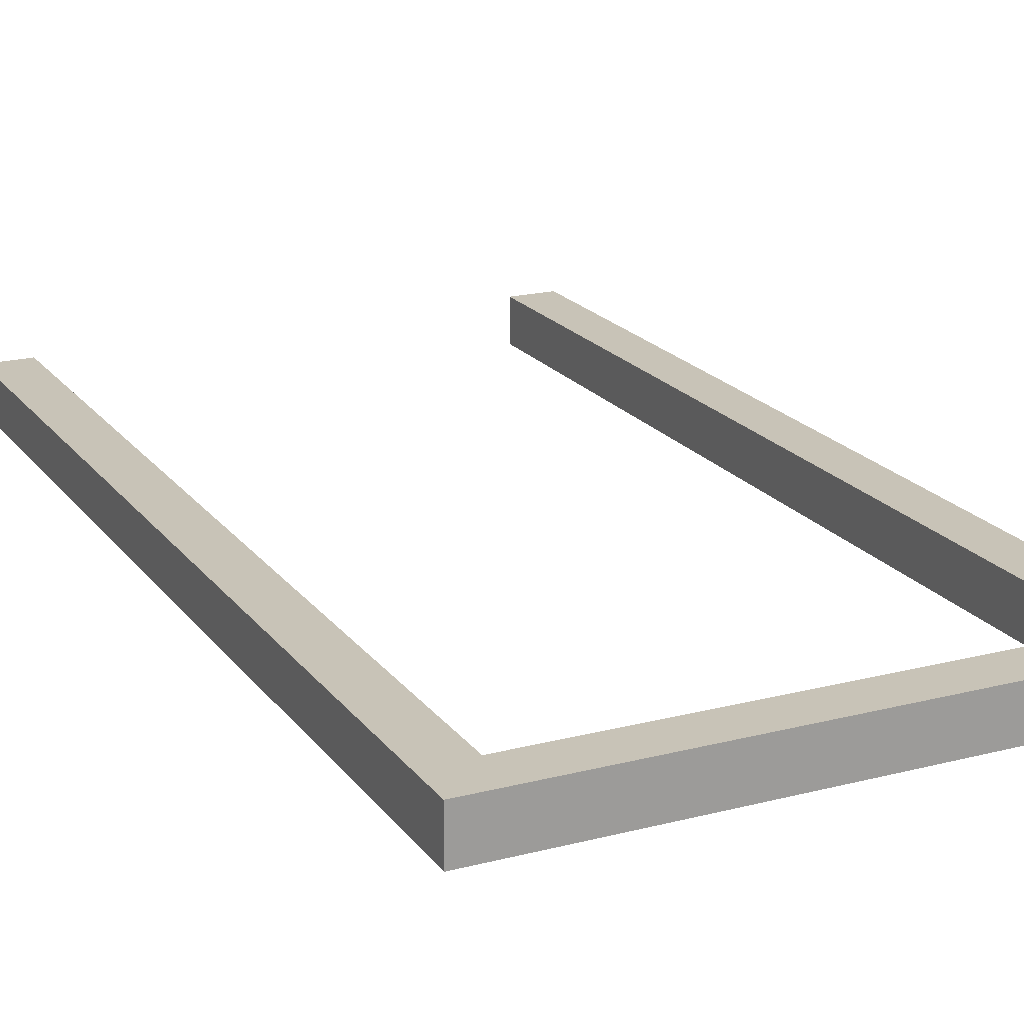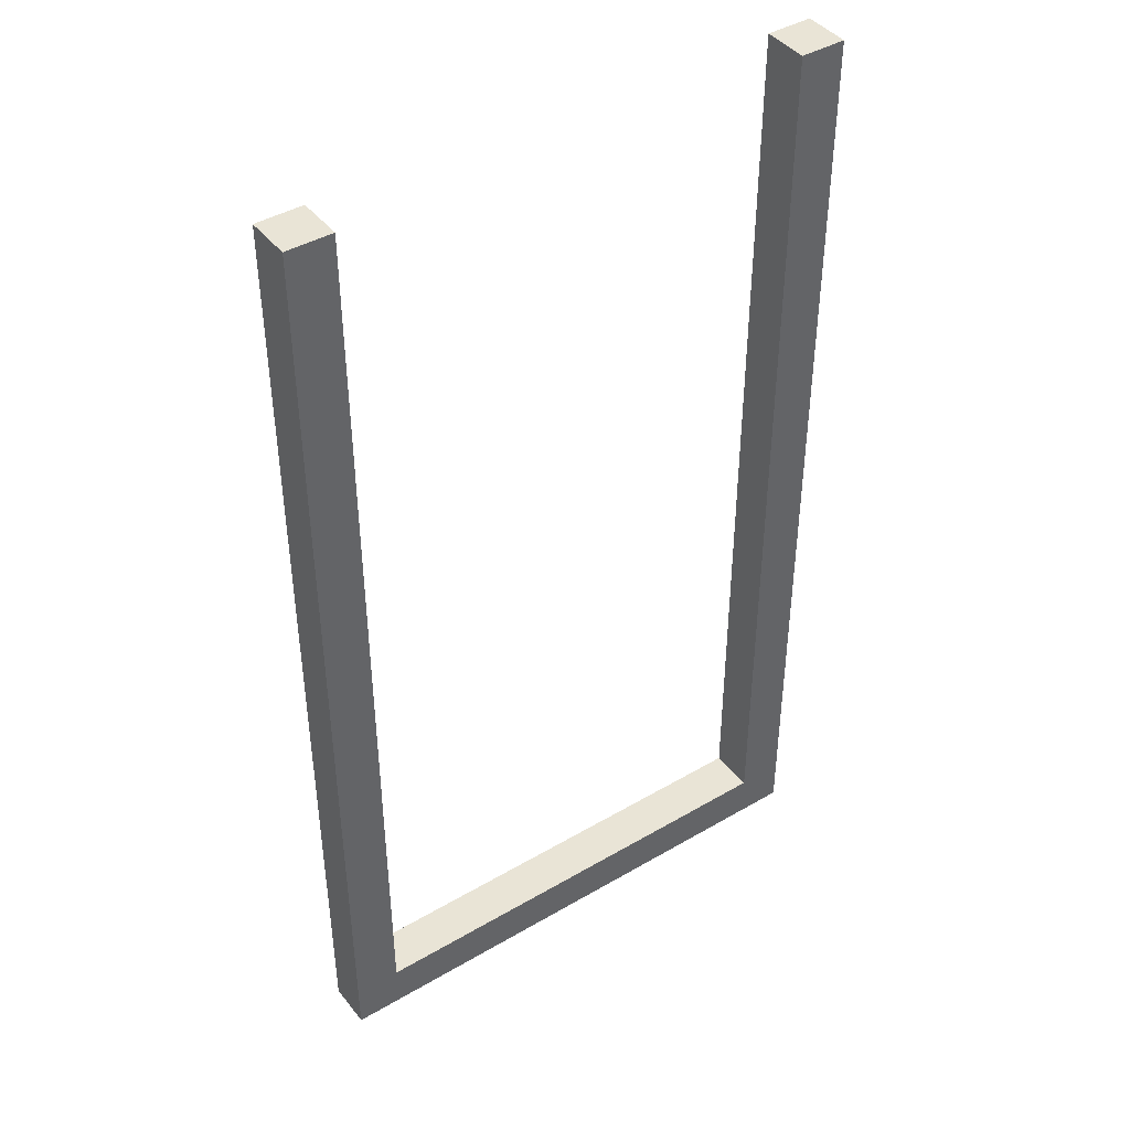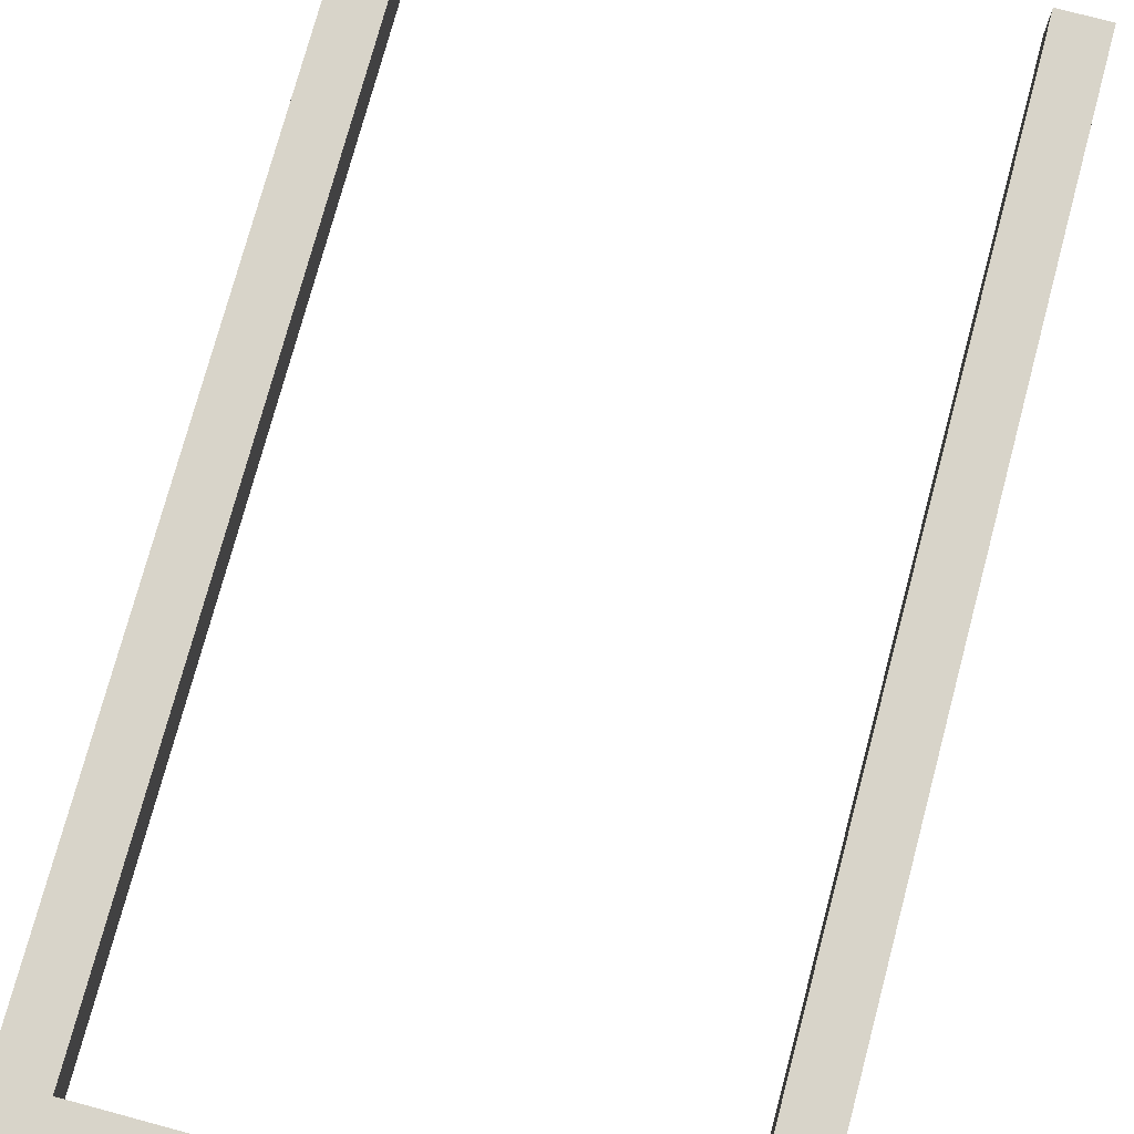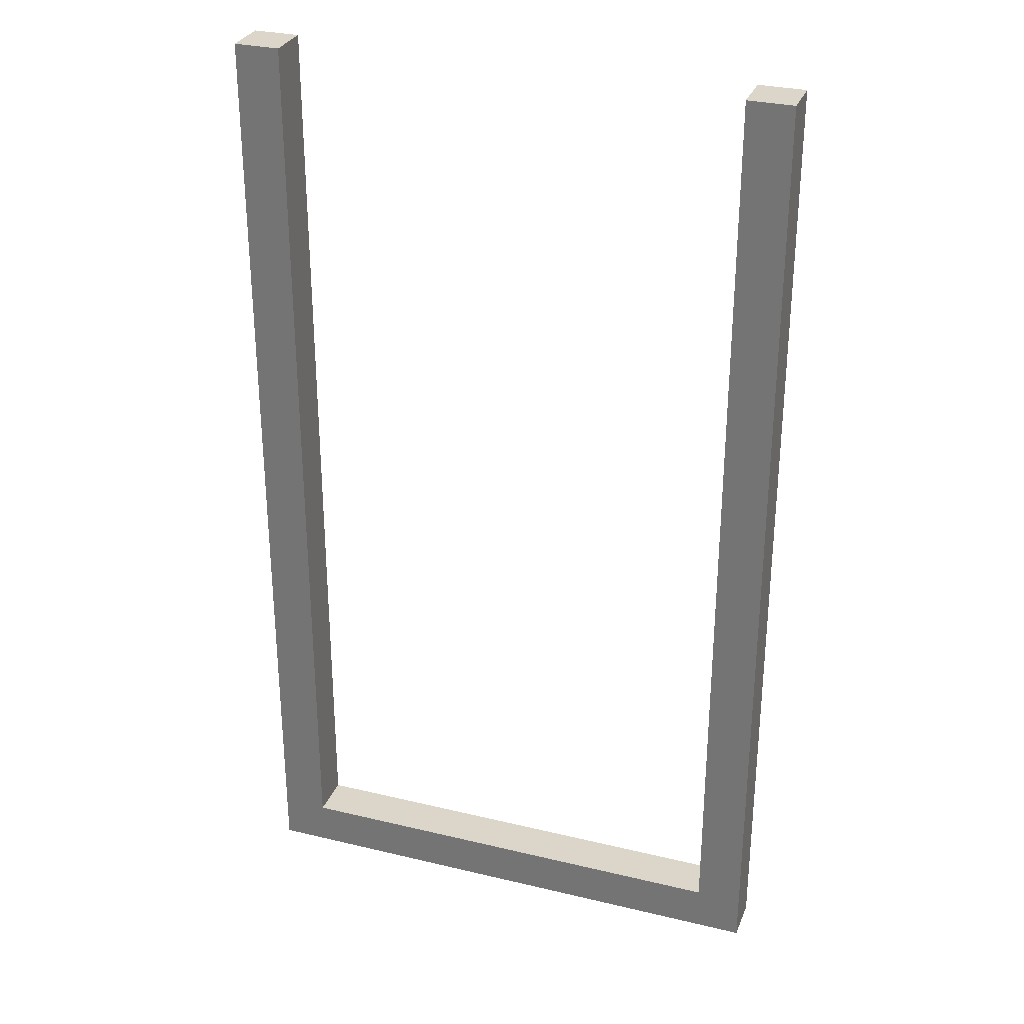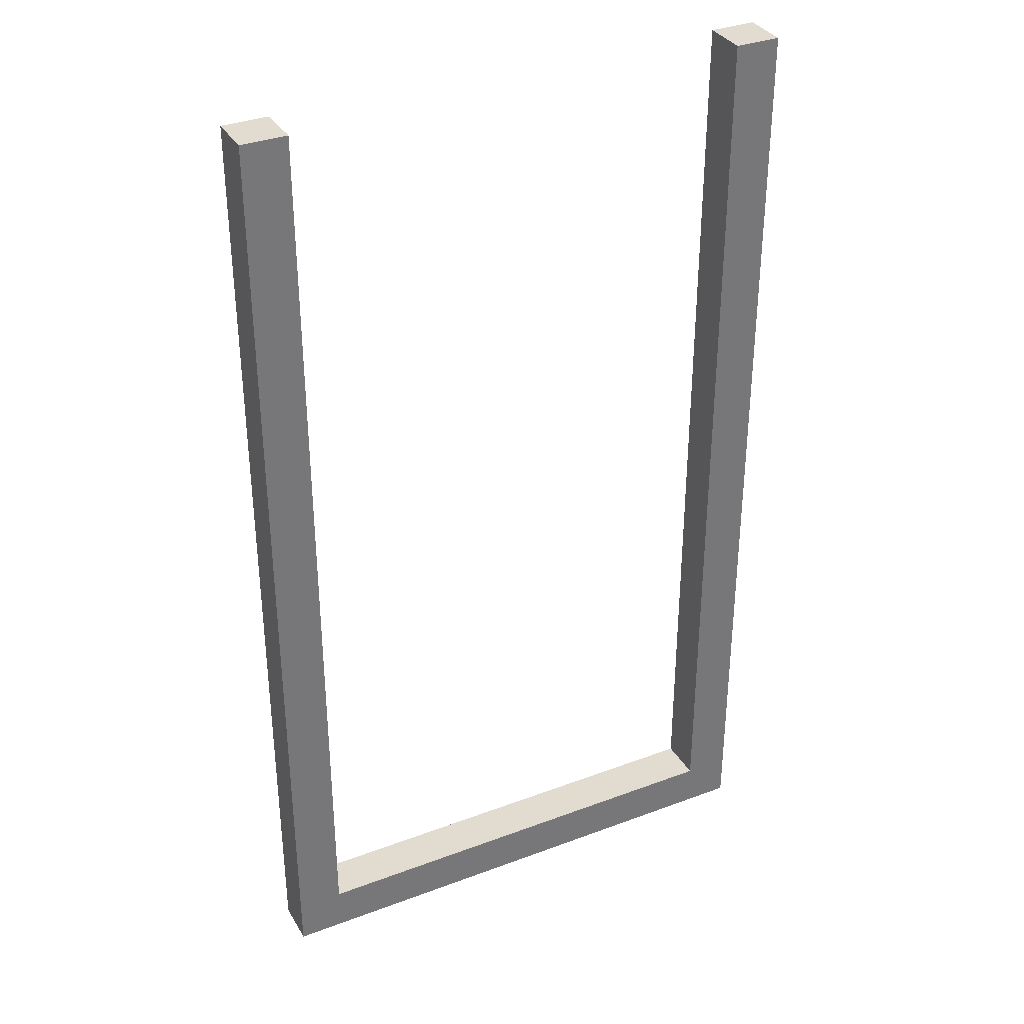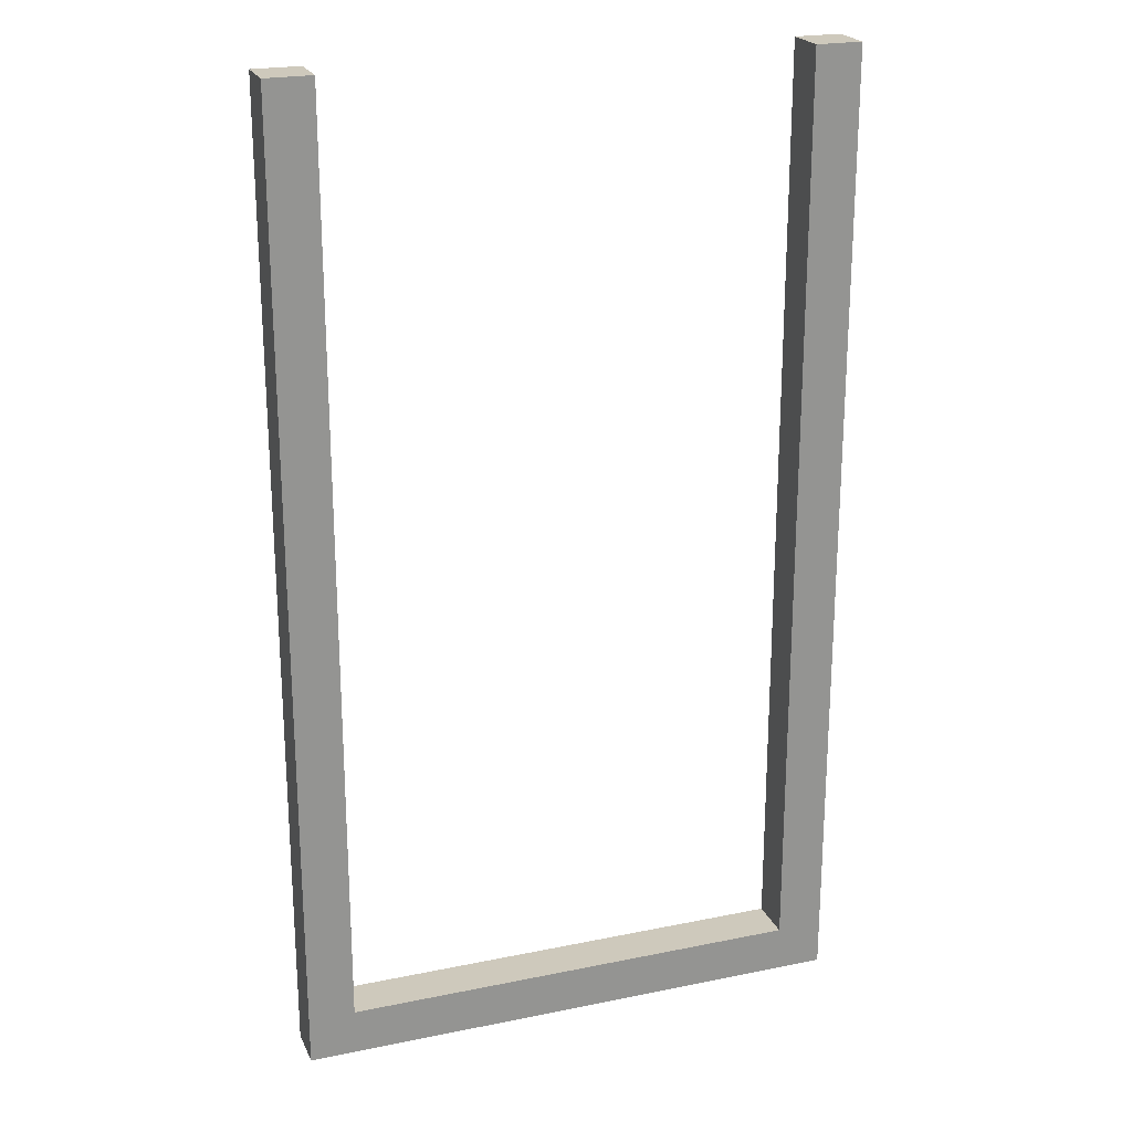
<metadata>
{"format":"obj","ext":"obj","renderer":"f3d","projection":"perspective","resolution":1024,"background":"white","views":[{"elev":19.7,"azim":-25.7,"up":"+Z"},{"elev":42.6,"azim":-35.0,"up":"+Y"},{"elev":75.4,"azim":15.0,"up":"+Z"},{"elev":30.1,"azim":-160.7,"up":"+Y"},{"elev":34.4,"azim":-26.8,"up":"+Y"},{"elev":22.4,"azim":-19.5,"up":"+Y"}]}
</metadata>
<code>
o Cube
v -1.2 -2 -0.1
v -1.2 -2.2 -0.1
v -1.2 -2 0.1
v -1.2 -2.2 0.1
v -0.8 -2 -0.1
v -0.8 -2.2 -0.1
v -0.8 -2.2 0.1
v -1 -2 -0.1
v -1 -2.2 -0.1
v -1 -2 0.1
v -1 -2.2 0.1
v -0.6 -2 0.1
v -0.6 -2.2 0.1
v -0.8 -2 0.1
v -0.4 -2 -0.1
v -0.6 -2 -0.1
v -0.6 -2.2 -0.1
v -0.2 -2 -0.1
v -0.4 -2.2 -0.1
v -0.4 -2 0.1
v -0.4 -2.2 0.1
v 0 -2 -0.1
v 0 -2.2 -0.1
v 0 -2 0.1
v 0 -2.2 0.1
v -0.2 -2.2 -0.1
v -0.2 -2 0.1
v -0.2 -2.2 0.1
v 0.2 -2 -0.1
v 0.2 -2.2 -0.1
v 0.2 -2 0.1
v 0.4 -2.2 -0.1
v 0.4 -2 0.1
v 0.4 -2.2 0.1
v 0.2 -2.2 0.1
v 0.6 -2.2 -0.1
v 0.6 -2 0.1
v 0.4 -2 -0.1
v 0.8 -2 -0.1
v 0.8 -2.2 -0.1
v 0.6 -2 -0.1
v 0.6 -2.2 0.1
v 1 -2 0.1
v 0.8 -2 0.1
v 0.8 -2.2 0.1
v -1 -1.8 -0.1
v -1.2 -1.8 -0.1
v -1.2 -1.8 0.1
v -1 -1.6 0.1
v -1 -1.8 0.1
v -1.2 -1.6 -0.1
v -1.2 -1.6 0.1
v -1 -1.4 -0.1
v -1 -1.6 -0.1
v -1.2 -1.4 -0.1
v -1.2 -1.4 0.1
v -1 -1.2 -0.1
v -1 -1.2 0.1
v -1 -1.4 0.1
v -1.2 -1.2 0.1
v -1.2 -1.2 -0.1
v -1.2 -1 0.1
v -1 -1 -0.1
v -1 -1 0.1
v -1.2 -0.8 -0.1
v -1.2 -1 -0.1
v -1 -0.6 -0.1
v -1 -0.8 -0.1
v -1 -0.6 0.1
v -1 -0.8 0.1
v -1.2 -0.6 0.1
v -1.2 -0.8 0.1
v -1.2 -0.6 -0.1
v -1.2 -0.4 0.1
v -1 -0.4 -0.1
v -1 -0.2 0.1
v -1 -0.4 0.1
v -1.2 -0.4 -0.1
v -1.2 -0.2 0.1
v -1 0 -0.1
v -1 -0.2 -0.1
v -1 0 0.1
v -1.2 -0.2 -0.1
v -1.2 0 0.1
v -1.2 0.2 -0.1
v -1.2 0 -0.1
v -1.2 0.2 0.1
v -1 0.4 -0.1
v -1 0.2 -0.1
v -1 0.4 0.1
v -1 0.2 0.1
v -1 0.6 -0.1
v -1.2 0.4 -0.1
v -1.2 0.6 0.1
v -1.2 0.4 0.1
v -1 0.6 0.1
v -1.2 0.8 -0.1
v -1.2 0.6 -0.1
v -1 0.8 -0.1
v -1 1 0.1
v -1 0.8 0.1
v -1.2 1 -0.1
v -1.2 0.8 0.1
v -1 1.2 -0.1
v -1 1 -0.1
v -1.2 1.2 -0.1
v -1.2 1 0.1
v -1 1.4 0.1
v -1 1.2 0.1
v -1.2 1.4 0.1
v -1.2 1.2 0.1
v -1 1.6 -0.1
v -1 1.4 -0.1
v -1.2 1.6 -0.1
v -1.2 1.4 -0.1
v -1 1.8 -0.1
v -1 1.6 0.1
v -1.2 1.8 0.1
v -1.2 1.6 0.1
v -1 2 -0.1
v -1 2 0.1
v -1 1.8 0.1
v -1.2 2 -0.1
v -1.2 1.8 -0.1
v -1.2 2 0.1
v 1.2 -2 -0.1
v 1 -1.8 -0.1
v 1 -1.8 0.1
v 1.2 -1.8 -0.1
v 1.2 -1.6 0.1
v 1.2 -1.8 0.1
v 1 -1.6 -0.1
v 1 -1.6 0.1
v 1.2 -1.4 -0.1
v 1.2 -1.6 -0.1
v 1.2 -1.4 0.1
v 1 -1.2 -0.1
v 1 -1.4 -0.1
v 1 -1.4 0.1
v 1.2 -1.2 -0.1
v 1.2 -1.2 0.1
v 1 -1 -0.1
v 1 -1 0.1
v 1 -1.2 0.1
v 1.2 -1 -0.1
v 1.2 -0.8 0.1
v 1.2 -1 0.1
v 1.2 -0.8 -0.1
v 1.2 -0.6 0.1
v 1 -0.6 -0.1
v 1 -0.8 -0.1
v 1 -0.6 0.1
v 1 -0.8 0.1
v 1.2 -0.4 -0.1
v 1.2 -0.6 -0.1
v 1.2 -0.4 0.1
v 1 -0.4 -0.1
v 1 -0.4 0.1
v 1.2 -0.2 0.1
v 1.2 -0.2 -0.1
v 1.2 0 0.1
v 1 -0.2 -0.1
v 1 -0.2 0.1
v 1.2 0 -0.1
v 1 0.2 -0.1
v 1 0 -0.1
v 1 0.2 0.1
v 1 0 0.1
v 1.2 0.2 -0.1
v 1.2 0.2 0.1
v 1 0.4 0.1
v 1.2 0.4 -0.1
v 1.2 0.4 0.1
v 1 0.6 -0.1
v 1 0.4 -0.1
v 1.2 0.6 -0.1
v 1.2 0.6 0.1
v 1 0.8 -0.1
v 1 0.6 0.1
v 1.2 1 -0.1
v 1.2 0.8 -0.1
v 1.2 0.8 0.1
v 1 1 0.1
v 1 0.8 0.1
v 1.2 1.2 -0.1
v 1.2 1 0.1
v 1 1 -0.1
v 1 1.2 0.1
v 1.2 1.4 -0.1
v 1.2 1.4 0.1
v 1.2 1.2 0.1
v 1 1.4 -0.1
v 1 1.2 -0.1
v 1.2 1.6 -0.1
v 1.2 1.6 0.1
v 1 1.6 -0.1
v 1 1.6 0.1
v 1 1.4 0.1
v 1.2 1.8 -0.1
v 1.2 1.8 0.1
v 1 1.8 0.1
v 1.2 2 -0.1
v 1.2 2 0.1
v 1 2 -0.1
v 1 1.8 -0.1
v 1 2 0.1
v 1 -2.2 0.1
v 1 -2.2 -0.1
v 1 -2 -0.1
v 1.2 -2.2 0.1
v 1.2 -2 0.1
v 1.2 -2.2 -0.1
f 10 4 11
f 3 2 4
f 9 4 2
f 1 9 2
f 8 14 5
f 14 11 7
f 6 11 9
f 8 6 9
f 5 12 16
f 12 7 13
f 17 7 6
f 5 17 6
f 16 20 15
f 20 13 21
f 19 13 17
f 16 19 17
f 15 27 18
f 27 21 28
f 26 21 19
f 15 26 19
f 18 24 22
f 24 28 25
f 23 28 26
f 18 23 26
f 22 31 29
f 31 25 35
f 30 25 23
f 22 30 23
f 29 33 38
f 33 35 34
f 32 35 30
f 29 32 30
f 38 37 41
f 37 34 42
f 36 34 32
f 38 36 32
f 41 44 39
f 44 42 45
f 40 42 36
f 41 40 36
f 209 44 43
f 207 44 45
f 208 45 40
f 40 209 208
f 10 48 3
f 48 1 3
f 46 10 8
f 47 8 1
f 49 48 50
f 52 47 48
f 54 50 46
f 51 46 47
f 59 52 49
f 56 51 52
f 53 49 54
f 55 54 51
f 58 56 59
f 60 55 56
f 57 59 53
f 61 53 55
f 64 60 58
f 62 61 60
f 63 58 57
f 66 57 61
f 70 62 64
f 72 66 62
f 68 64 63
f 65 63 66
f 69 72 70
f 71 65 72
f 67 70 68
f 73 68 65
f 77 71 69
f 74 73 71
f 75 69 67
f 78 67 73
f 76 74 77
f 79 78 74
f 81 77 75
f 83 75 78
f 82 79 76
f 84 83 79
f 80 76 81
f 86 81 83
f 91 84 82
f 87 86 84
f 89 82 80
f 85 80 86
f 90 87 91
f 95 85 87
f 88 91 89
f 93 89 85
f 96 95 90
f 94 93 95
f 92 90 88
f 98 88 93
f 101 94 96
f 103 98 94
f 99 96 92
f 97 92 98
f 100 103 101
f 107 97 103
f 105 101 99
f 102 99 97
f 109 107 100
f 111 102 107
f 104 100 105
f 106 105 102
f 108 111 109
f 110 106 111
f 113 109 104
f 115 104 106
f 117 110 108
f 119 115 110
f 112 108 113
f 114 113 115
f 122 119 117
f 118 114 119
f 116 117 112
f 124 112 114
f 123 121 120
f 121 118 122
f 125 124 118
f 120 122 116
f 123 116 124
f 131 43 211
f 43 127 209
f 126 131 211
f 127 126 209
f 130 128 131
f 133 127 128
f 135 131 129
f 132 129 127
f 136 133 130
f 139 132 133
f 134 130 135
f 138 135 132
f 141 139 136
f 144 138 139
f 140 136 134
f 137 134 138
f 147 144 141
f 143 137 144
f 145 141 140
f 142 140 137
f 146 143 147
f 153 142 143
f 148 147 145
f 151 145 142
f 149 153 146
f 152 151 153
f 155 146 148
f 150 148 151
f 156 152 149
f 158 150 152
f 154 149 155
f 157 155 150
f 159 158 156
f 163 157 158
f 160 156 154
f 162 154 157
f 161 163 159
f 168 162 163
f 164 159 160
f 166 160 162
f 170 168 161
f 167 166 168
f 169 161 164
f 165 164 166
f 173 167 170
f 171 165 167
f 172 170 169
f 175 169 165
f 177 171 173
f 179 175 171
f 176 173 172
f 174 172 175
f 182 179 177
f 184 174 179
f 181 177 176
f 178 176 174
f 186 184 182
f 183 178 184
f 180 182 181
f 187 181 178
f 191 183 186
f 188 187 183
f 185 186 180
f 193 180 187
f 190 188 191
f 198 193 188
f 189 191 185
f 192 185 193
f 195 198 190
f 197 192 198
f 194 190 189
f 196 189 192
f 200 197 195
f 201 196 197
f 199 195 194
f 205 194 196
f 204 203 202
f 203 201 200
f 206 205 201
f 202 200 199
f 204 199 205
f 209 212 208
f 212 211 210
f 210 43 207
f 212 207 208
f 10 3 4
f 3 1 2
f 9 11 4
f 1 8 9
f 8 10 14
f 14 10 11
f 6 7 11
f 8 5 6
f 5 14 12
f 12 14 7
f 17 13 7
f 5 16 17
f 16 12 20
f 20 12 13
f 19 21 13
f 16 15 19
f 15 20 27
f 27 20 21
f 26 28 21
f 15 18 26
f 18 27 24
f 24 27 28
f 23 25 28
f 18 22 23
f 22 24 31
f 31 24 25
f 30 35 25
f 22 29 30
f 29 31 33
f 33 31 35
f 32 34 35
f 29 38 32
f 38 33 37
f 37 33 34
f 36 42 34
f 38 41 36
f 41 37 44
f 44 37 42
f 40 45 42
f 41 39 40
f 209 39 44
f 207 43 44
f 208 207 45
f 40 39 209
f 10 50 48
f 48 47 1
f 46 50 10
f 47 46 8
f 49 52 48
f 52 51 47
f 54 49 50
f 51 54 46
f 59 56 52
f 56 55 51
f 53 59 49
f 55 53 54
f 58 60 56
f 60 61 55
f 57 58 59
f 61 57 53
f 64 62 60
f 62 66 61
f 63 64 58
f 66 63 57
f 70 72 62
f 72 65 66
f 68 70 64
f 65 68 63
f 69 71 72
f 71 73 65
f 67 69 70
f 73 67 68
f 77 74 71
f 74 78 73
f 75 77 69
f 78 75 67
f 76 79 74
f 79 83 78
f 81 76 77
f 83 81 75
f 82 84 79
f 84 86 83
f 80 82 76
f 86 80 81
f 91 87 84
f 87 85 86
f 89 91 82
f 85 89 80
f 90 95 87
f 95 93 85
f 88 90 91
f 93 88 89
f 96 94 95
f 94 98 93
f 92 96 90
f 98 92 88
f 101 103 94
f 103 97 98
f 99 101 96
f 97 99 92
f 100 107 103
f 107 102 97
f 105 100 101
f 102 105 99
f 109 111 107
f 111 106 102
f 104 109 100
f 106 104 105
f 108 110 111
f 110 115 106
f 113 108 109
f 115 113 104
f 117 119 110
f 119 114 115
f 112 117 108
f 114 112 113
f 122 118 119
f 118 124 114
f 116 122 117
f 124 116 112
f 123 125 121
f 121 125 118
f 125 123 124
f 120 121 122
f 123 120 116
f 131 128 43
f 43 128 127
f 126 129 131
f 127 129 126
f 130 133 128
f 133 132 127
f 135 130 131
f 132 135 129
f 136 139 133
f 139 138 132
f 134 136 130
f 138 134 135
f 141 144 139
f 144 137 138
f 140 141 136
f 137 140 134
f 147 143 144
f 143 142 137
f 145 147 141
f 142 145 140
f 146 153 143
f 153 151 142
f 148 146 147
f 151 148 145
f 149 152 153
f 152 150 151
f 155 149 146
f 150 155 148
f 156 158 152
f 158 157 150
f 154 156 149
f 157 154 155
f 159 163 158
f 163 162 157
f 160 159 156
f 162 160 154
f 161 168 163
f 168 166 162
f 164 161 159
f 166 164 160
f 170 167 168
f 167 165 166
f 169 170 161
f 165 169 164
f 173 171 167
f 171 175 165
f 172 173 170
f 175 172 169
f 177 179 171
f 179 174 175
f 176 177 173
f 174 176 172
f 182 184 179
f 184 178 174
f 181 182 177
f 178 181 176
f 186 183 184
f 183 187 178
f 180 186 182
f 187 180 181
f 191 188 183
f 188 193 187
f 185 191 186
f 193 185 180
f 190 198 188
f 198 192 193
f 189 190 191
f 192 189 185
f 195 197 198
f 197 196 192
f 194 195 190
f 196 194 189
f 200 201 197
f 201 205 196
f 199 200 195
f 205 199 194
f 204 206 203
f 203 206 201
f 206 204 205
f 202 203 200
f 204 202 199
f 209 126 212
f 212 126 211
f 210 211 43
f 212 210 207

</code>
